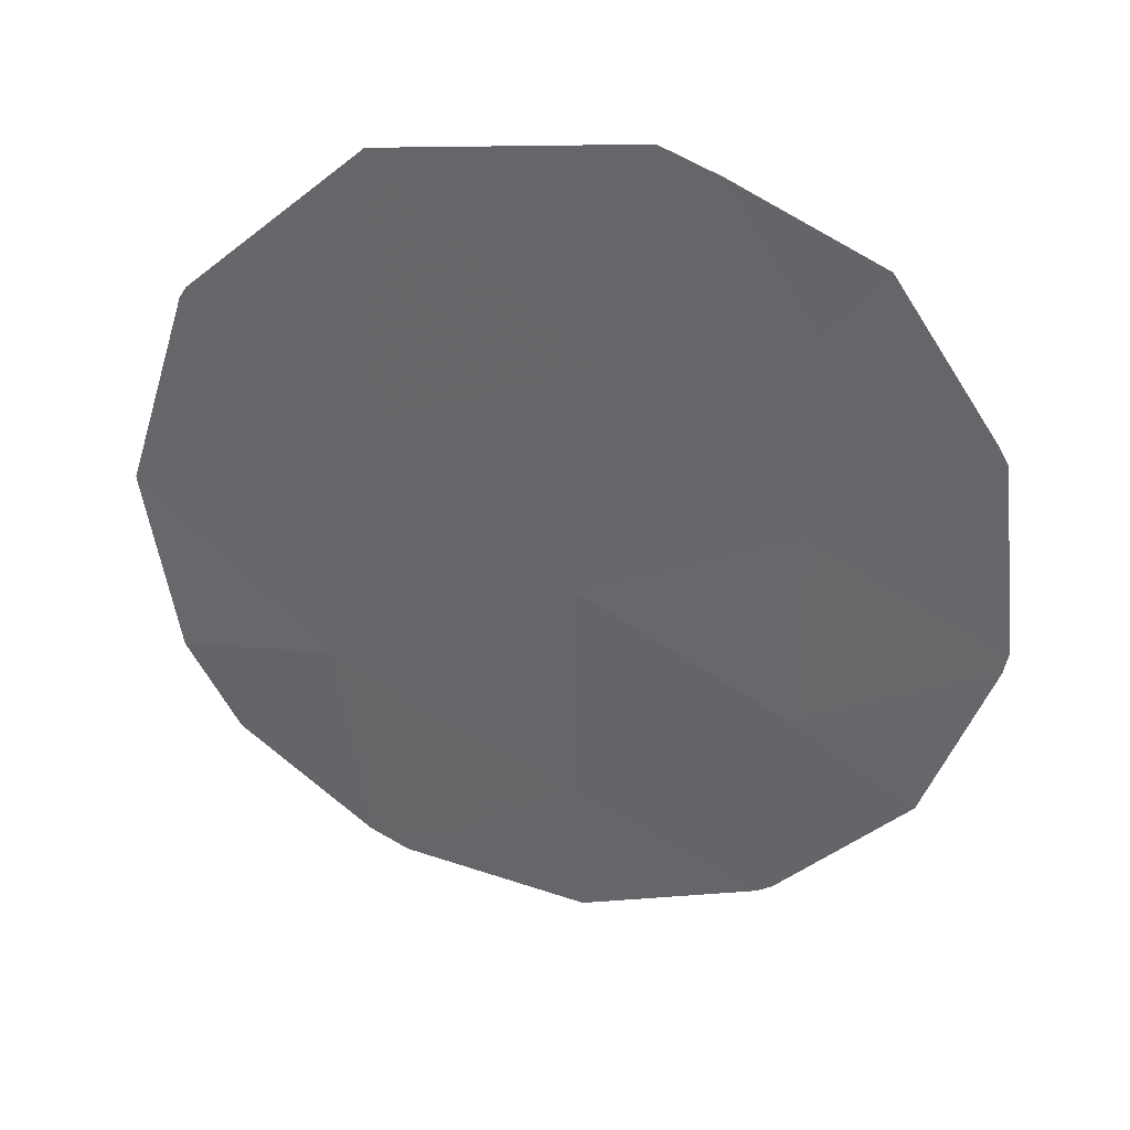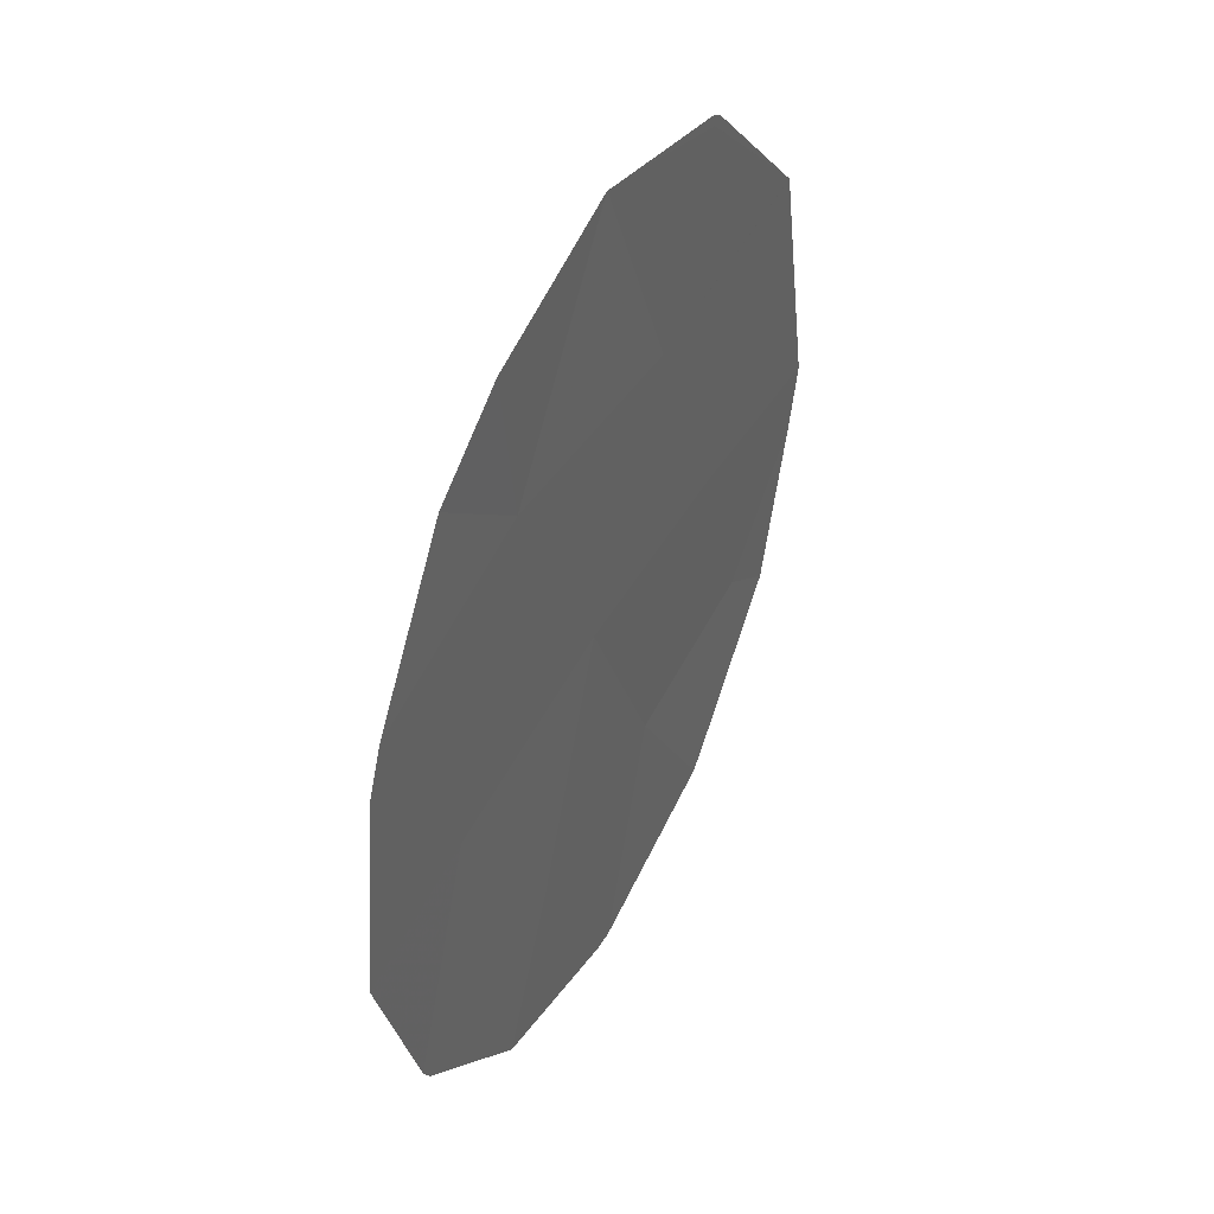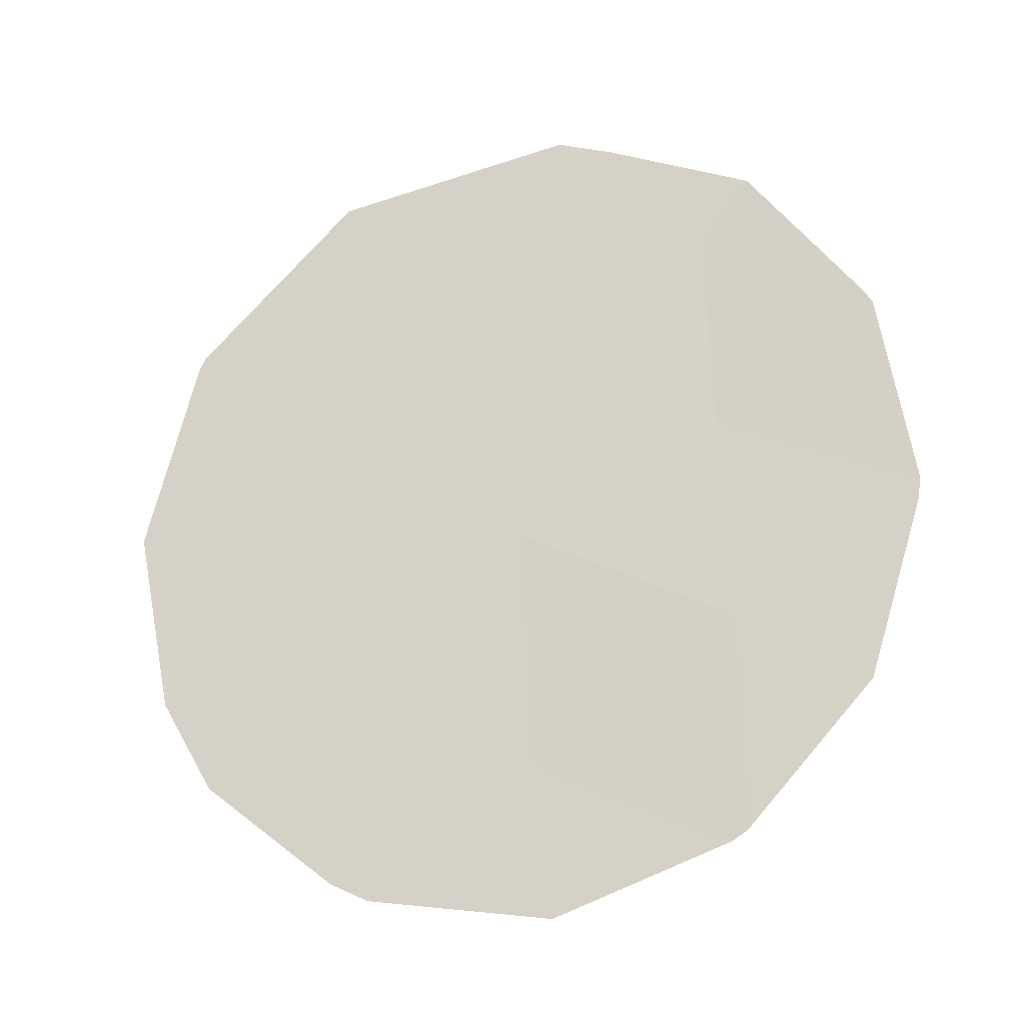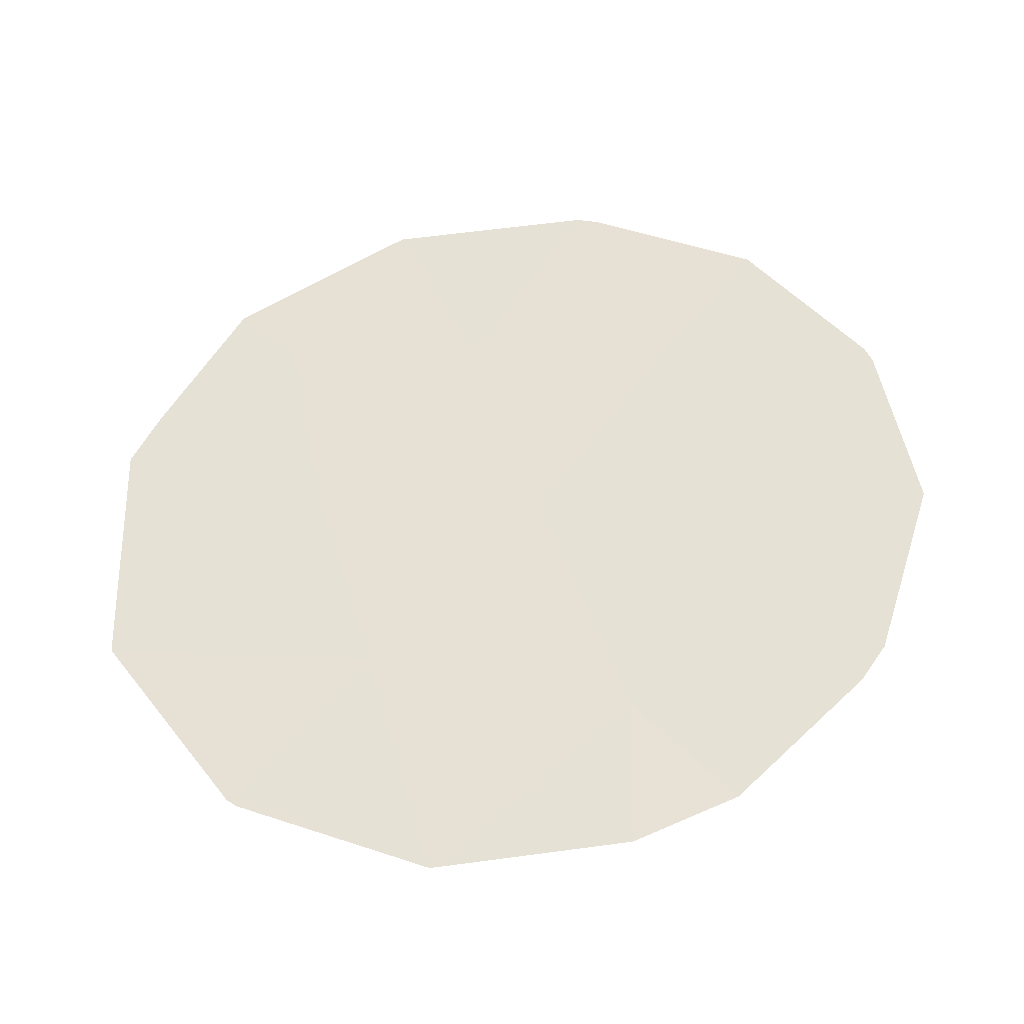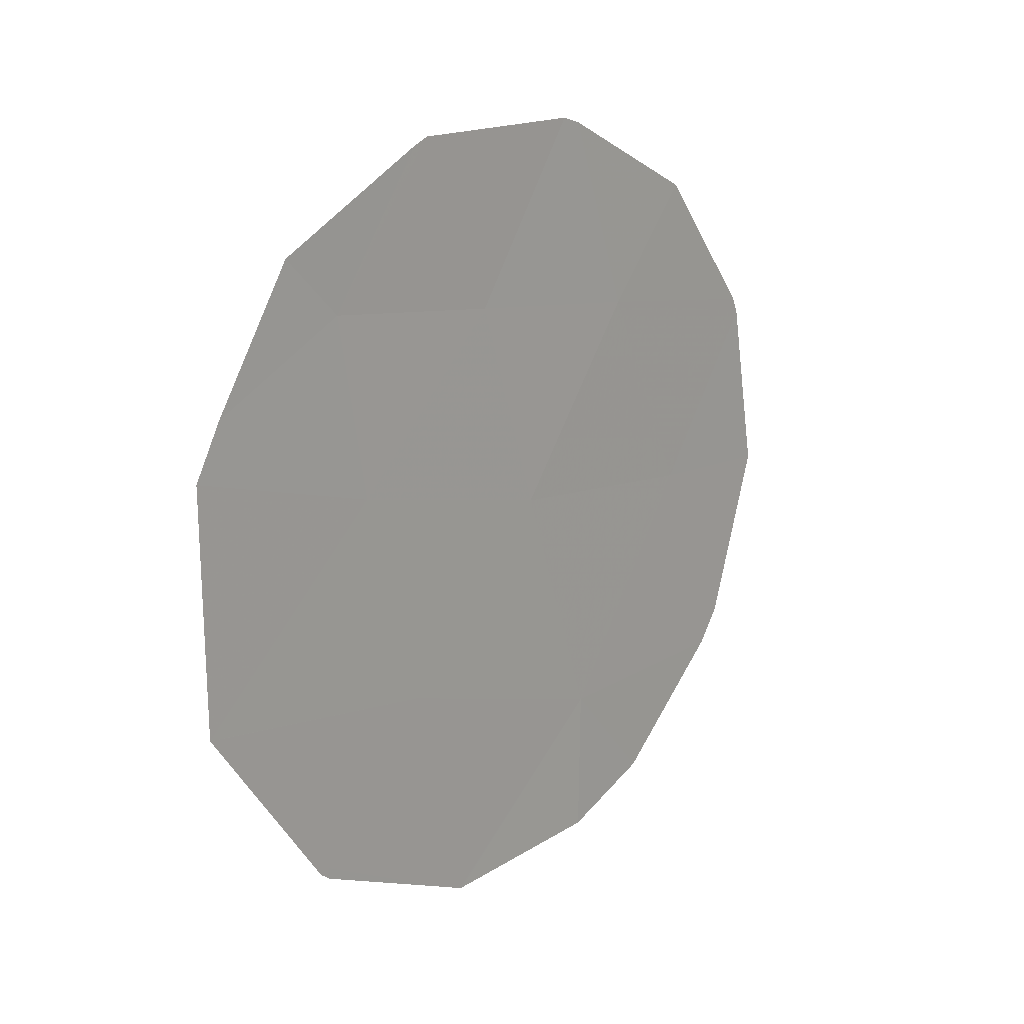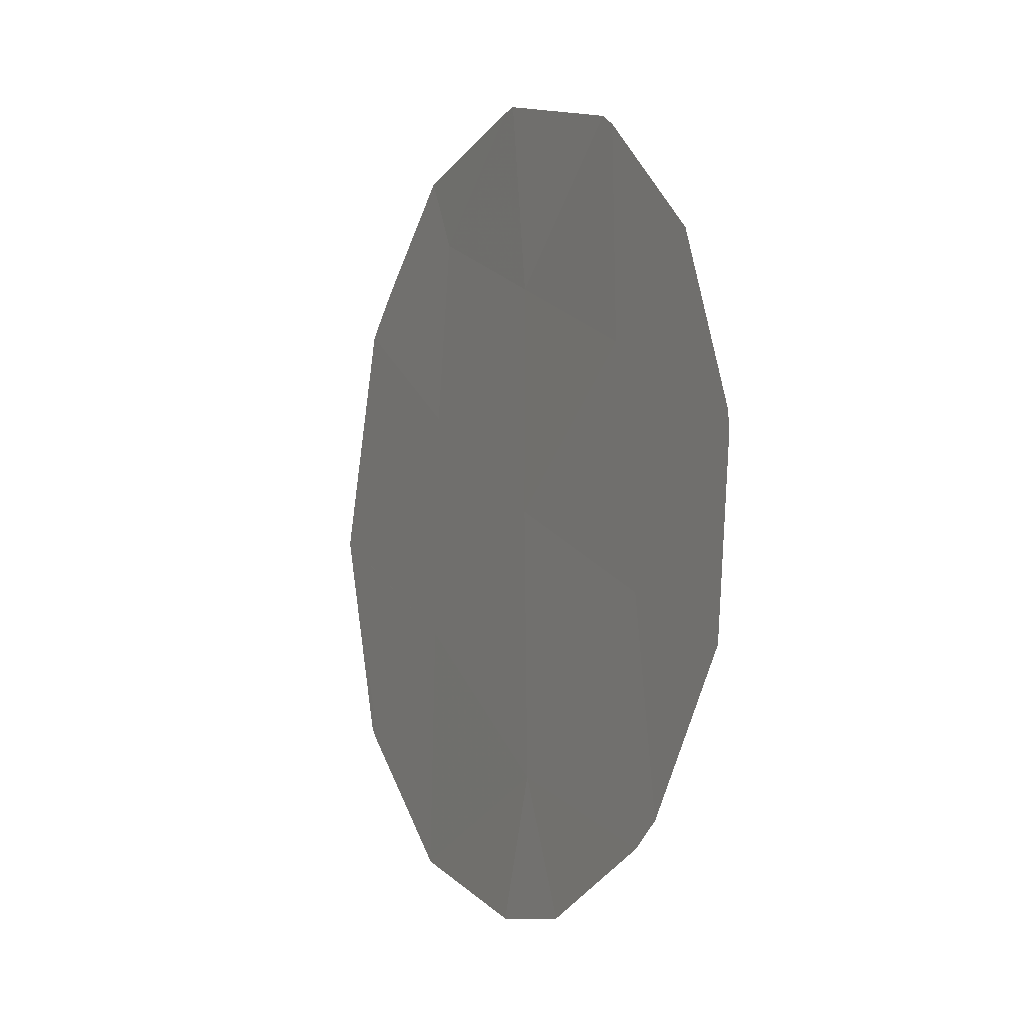
<metadata>
{"format":"obj","ext":"obj","renderer":"f3d","projection":"perspective","resolution":1024,"background":"white","views":[{"elev":10.9,"azim":-77.8,"up":"+Y"},{"elev":-39.4,"azim":-175.7,"up":"+Y"},{"elev":-51.6,"azim":-71.6,"up":"+Y"},{"elev":-35.6,"azim":-56.9,"up":"+Z"},{"elev":15.7,"azim":-113.5,"up":"+Z"},{"elev":-79.9,"azim":-8.2,"up":"+Y"}]}
</metadata>
<code>
v 89.41 88.17 4.919
v 90.62 85.57 2.312
v 90.79 85.14 6.173
v 90.02 86.82 6.358
v 90.29 86.26 4.482
v 91.19 84.34 4.303
v 89.21 88.66 1.697
v 89.66 87.65 2.961
v 89.28 88.44 6.541
v 90.62 85.59 1.014
v 89.93 87.12 0.9028
v 89.92 87.14 0.9044
v 89.69 87.48 7.912
v 89.63 87.61 7.849
v 91 84.8 1.366
v 91.46 83.79 2.389
v 91.55 83.59 2.7
v 91.61 83.4 5.81
v 91.58 83.46 5.953
v 91.75 83.13 4.248
v 91.14 84.37 7.193
v 89.21 88.65 1.596
v 89.81 87.37 1.009
v 90.52 85.7 7.889
v 90.44 85.87 7.944
v 88.73 89.62 5.889
v 88.62 89.85 5.42
v 89.04 88.95 7.074
v 88.67 89.79 3.222
v 88.66 89.82 3.264
v 88.66 89.82 3.266
v 89.17 88.74 1.664
f 2 11 10
f 3 4 5
f 2 8 12
f 2 12 11
f 1 8 5
f 9 4 13
f 9 13 14
f 2 10 15
f 6 2 16
f 6 16 17
f 3 5 6
f 3 6 18
f 3 18 19
f 6 20 18
f 3 19 21
f 2 15 16
f 7 22 23
f 1 5 4
f 3 21 24
f 4 3 24
f 4 24 25
f 1 9 26
f 1 26 27
f 8 7 23
f 8 23 12
f 2 5 8
f 4 9 1
f 4 25 13
f 6 17 20
f 5 2 6
f 9 28 26
f 7 8 30
f 7 30 29
f 8 1 31
f 8 31 30
f 1 27 31
f 7 29 32
f 7 32 22
f 9 14 28

</code>
